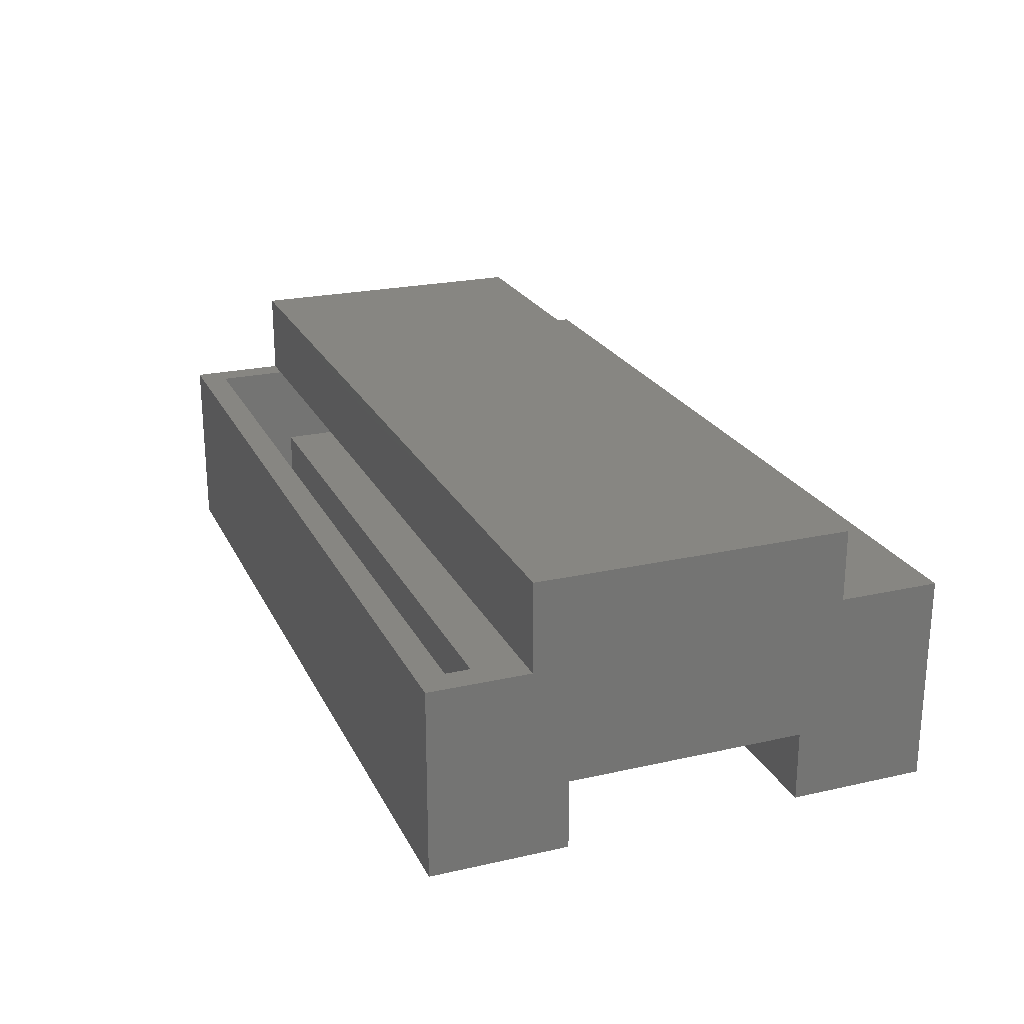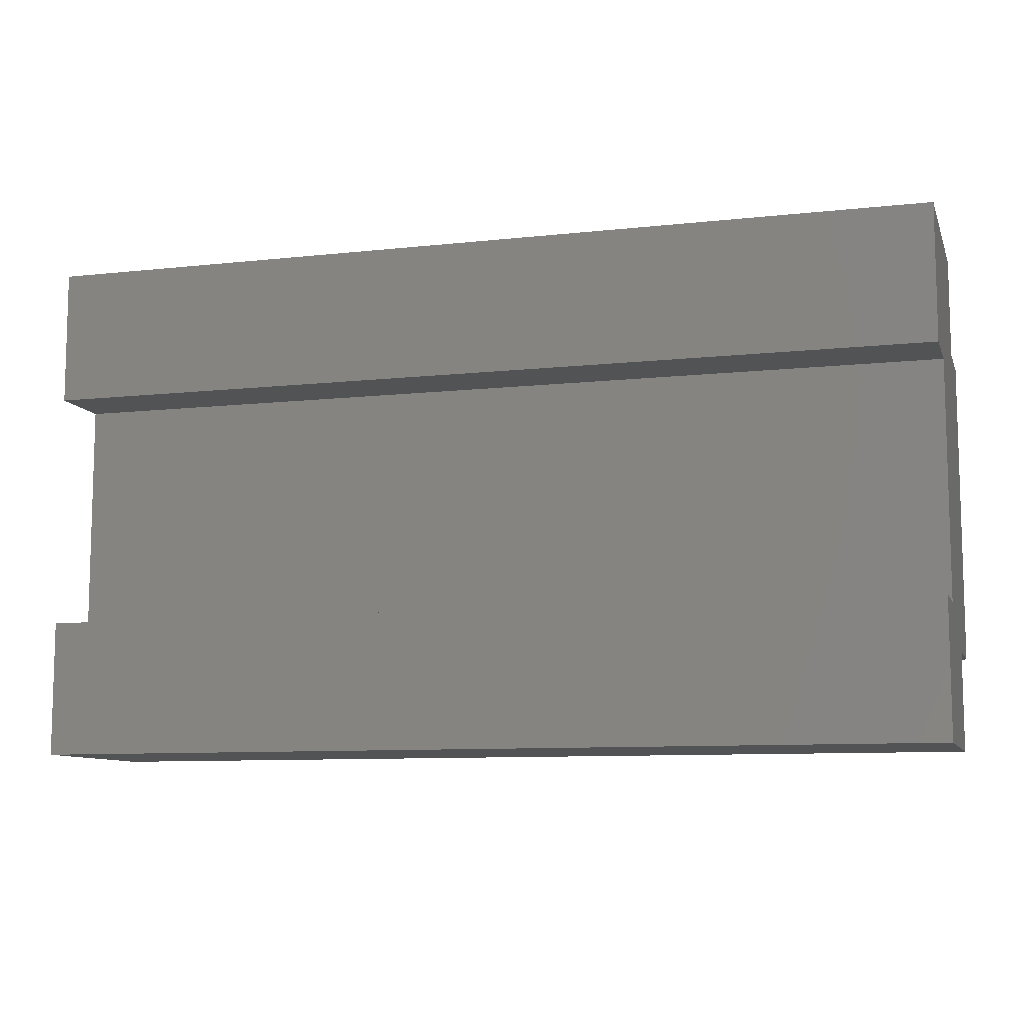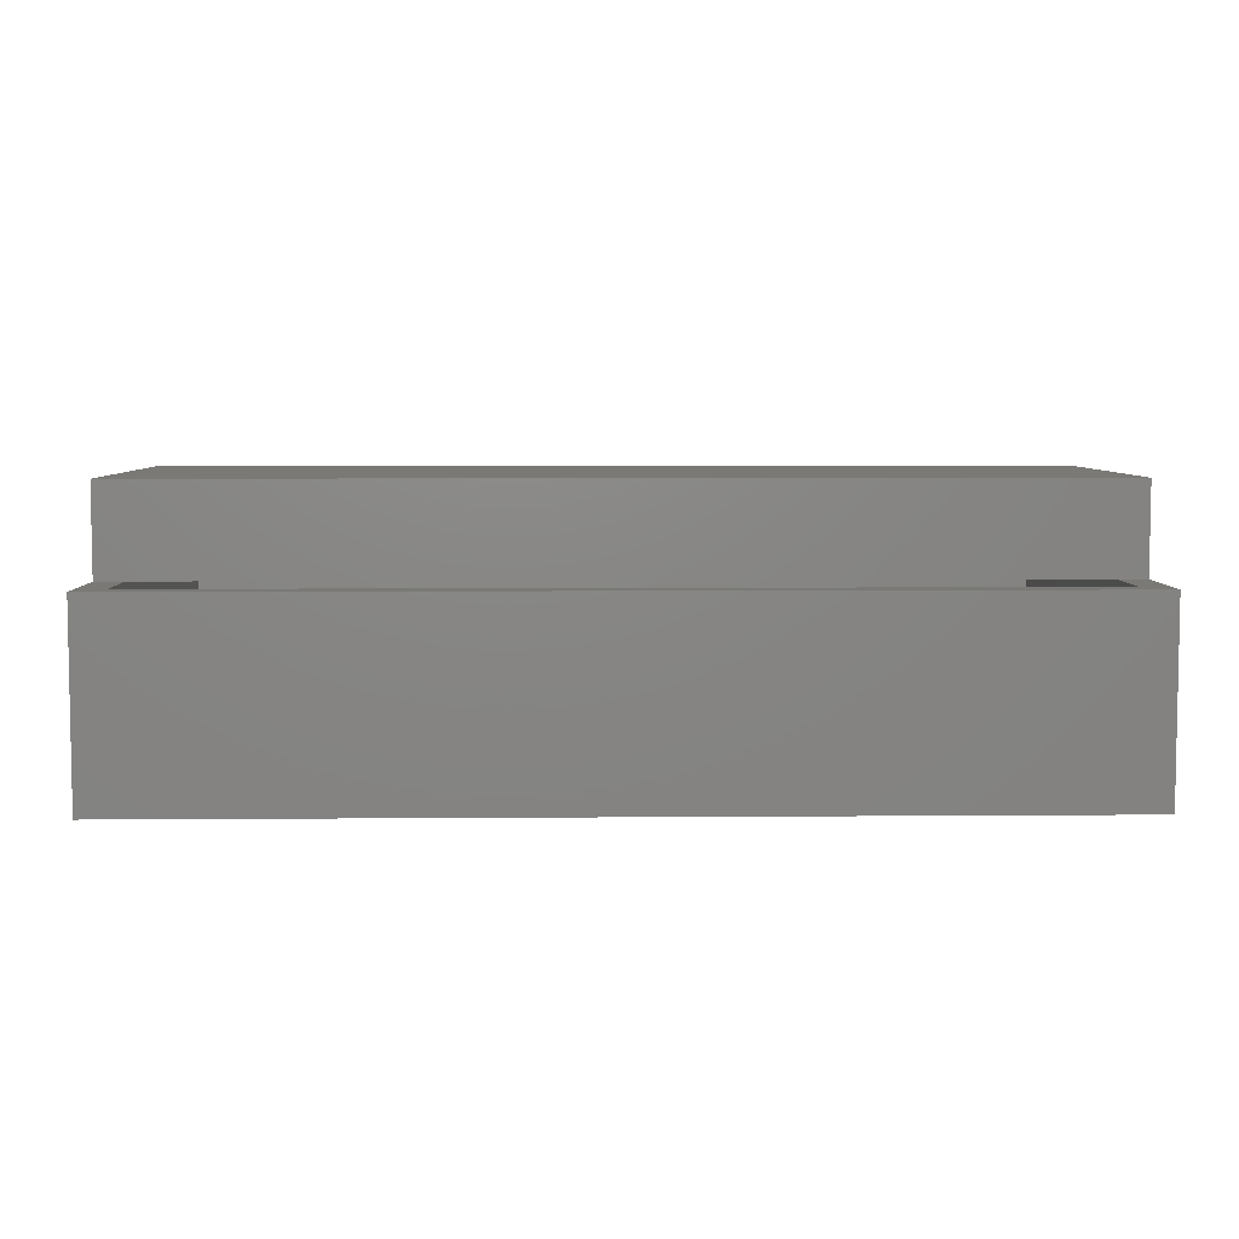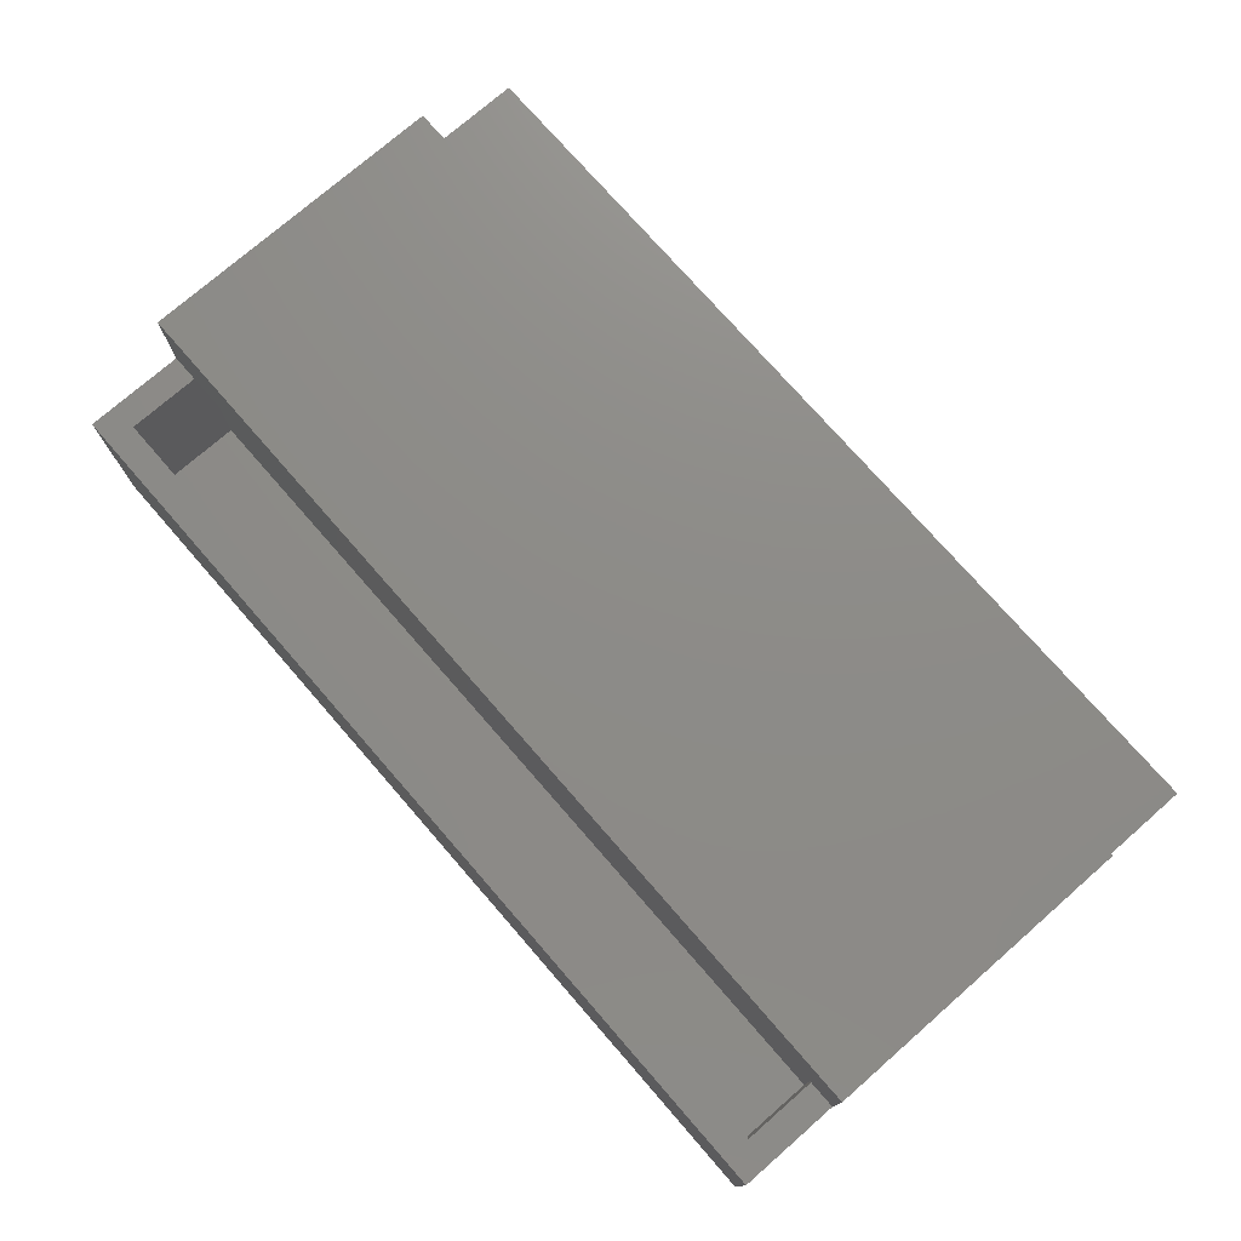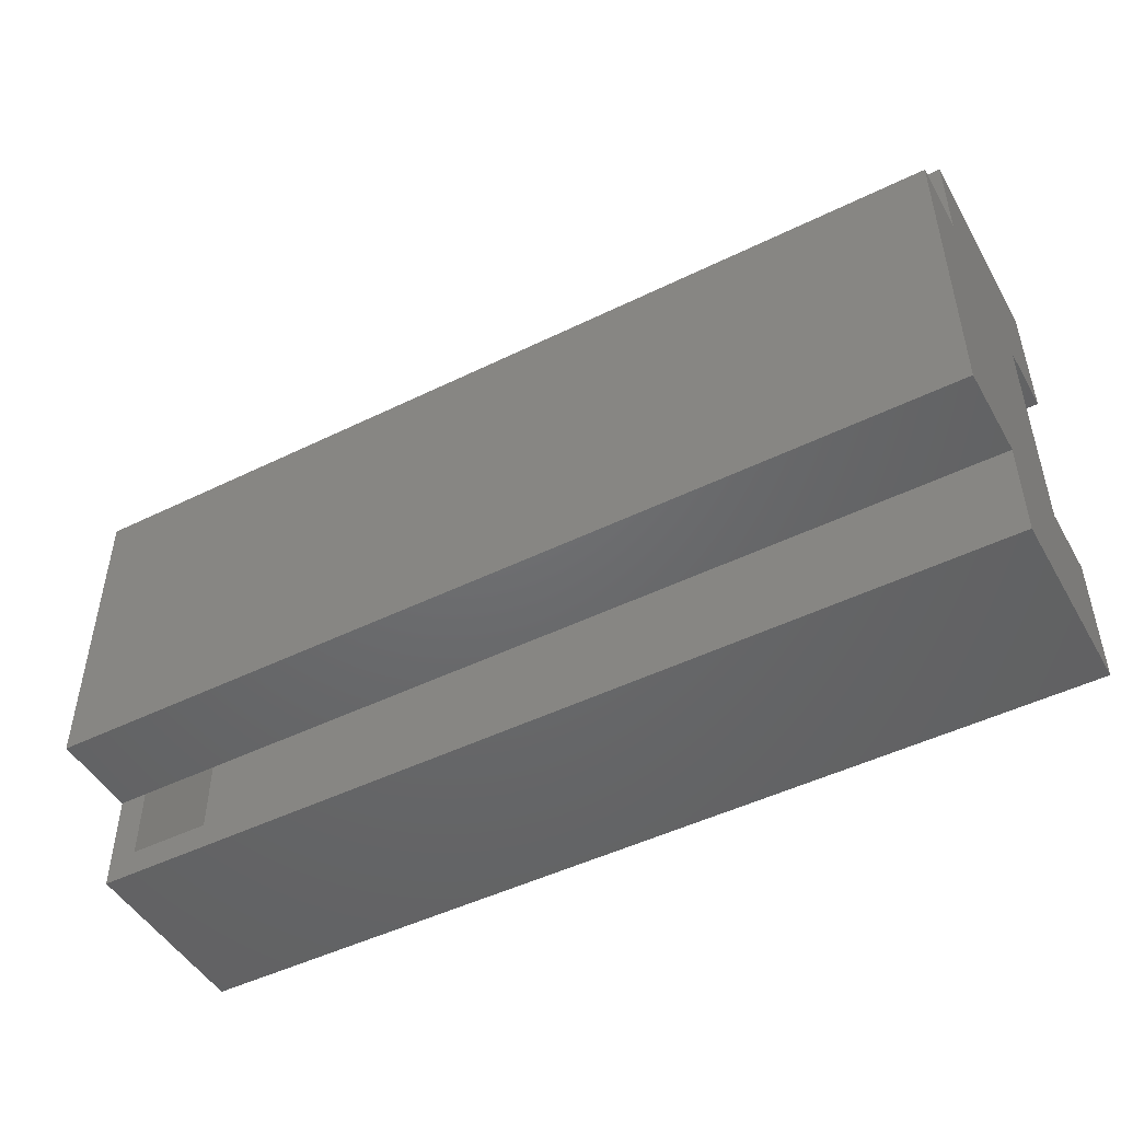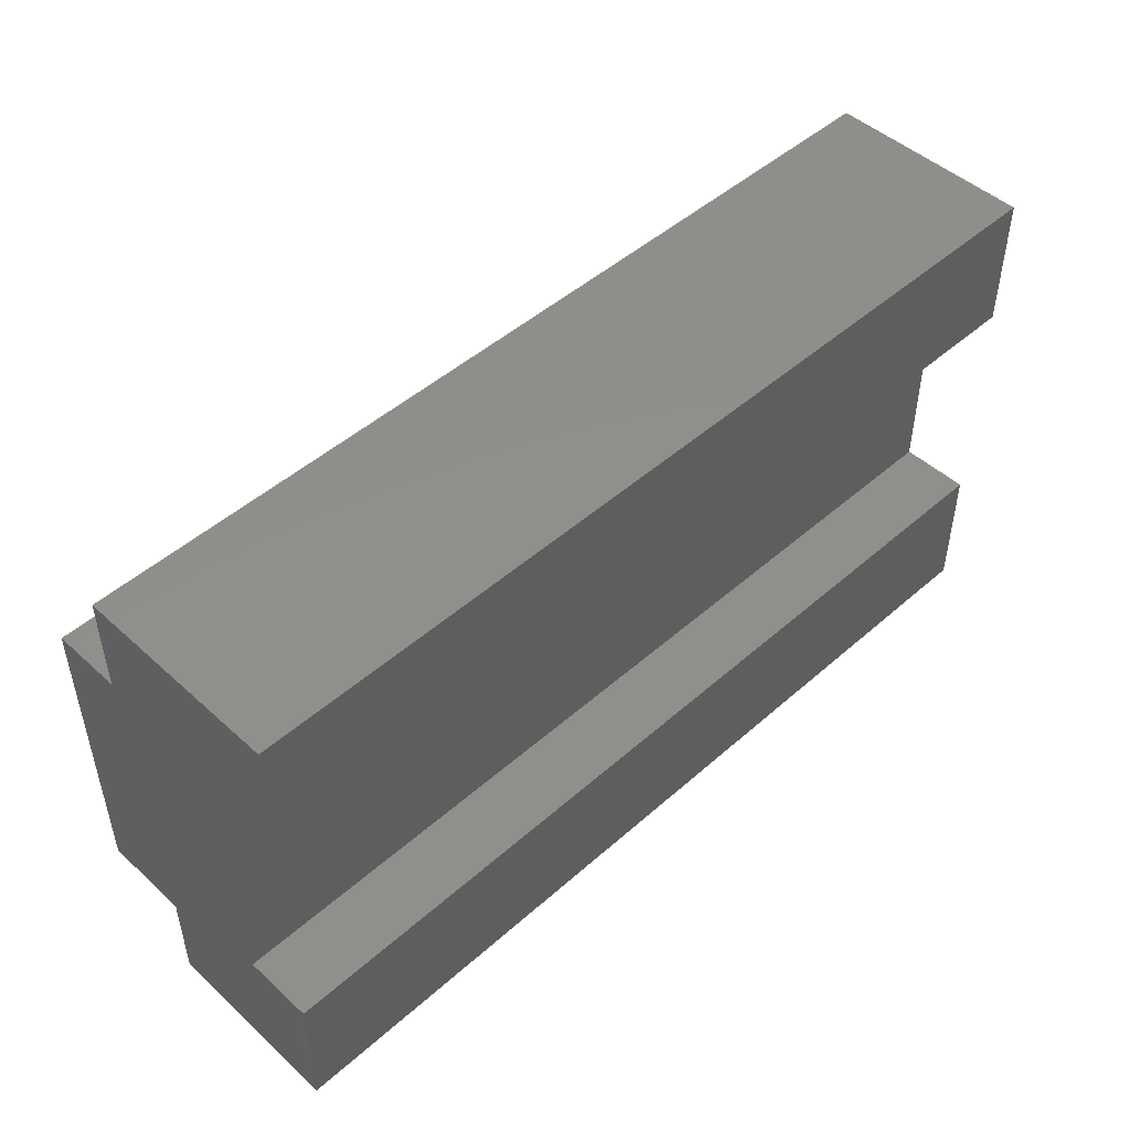
<metadata>
{"format":"stl","ext":"stl","renderer":"f3d","projection":"perspective","resolution":1024,"background":"white","views":[{"elev":23.0,"azim":69.0,"up":"+Z"},{"elev":-9.5,"azim":-164.0,"up":"+Y"},{"elev":5.9,"azim":-1.4,"up":"+Z"},{"elev":75.4,"azim":48.9,"up":"+Z"},{"elev":-48.1,"azim":28.8,"up":"+Y"},{"elev":48.1,"azim":135.4,"up":"+Y"}]}
</metadata>
<code>
# stl→obj: 50 verts, 96 faces
v 0.007812 0.09334 0.1454
v 0.7422 0.09334 0.1454
v 0.007812 0.0699 0.1454
v 0.7422 0.0699 0.1454
v 0.7656 0.0699 0.1454
v 0.7656 -0.01562 0.1454
v 0.7422 0.007812 0.1454
v -0.01562 -0.01562 0.1454
v 0.007812 0.007812 0.1454
v -0.01562 0.0699 0.1454
v -0.01562 0.0699 0.2209
v 0.7656 0.0699 0.2209
v 0.007812 0.007812 0.007812
v 0.7422 0.007812 0.007812
v 0.007812 0.07771 0.06768
v 0.007812 0.3285 0.06768
v 0.007812 0.3129 0.1376
v 0.007812 0.3129 0.1975
v 0.007812 0.09334 0.1975
v 0.007812 0.3984 0.1376
v 0.007812 0.3984 0.007812
v 0.007812 0.3285 0.007812
v 0.007812 0.07771 0.007812
v 0.7422 0.09334 0.1975
v 0.7422 0.3129 0.1975
v 0.7422 0.3129 0.1376
v 0.7422 0.3285 0.06768
v 0.7422 0.07771 0.06768
v 0.7422 0.3285 0.007812
v 0.7422 0.3984 0.007812
v 0.7422 0.3984 0.1376
v 0.7422 0.07771 0.007812
v -0.01562 0.3051 -0.01562
v -0.01562 0.4219 -0.01562
v 0.7656 0.3051 -0.01562
v 0.7656 0.4219 -0.01562
v -0.01562 -0.01562 -0.01562
v -0.01562 0.1012 -0.01562
v 0.7656 -0.01562 -0.01562
v 0.7656 0.1012 -0.01562
v -0.01562 0.1012 0.04424
v 0.7656 0.1012 0.04424
v -0.01562 0.3051 0.04424
v 0.7656 0.3051 0.04424
v -0.01562 0.4219 0.161
v 0.7656 0.4219 0.161
v -0.01562 0.3363 0.161
v 0.7656 0.3363 0.161
v -0.01562 0.3363 0.2209
v 0.7656 0.3363 0.2209
f 1 2 3
f 3 2 4
f 5 4 6
f 6 4 7
f 6 7 8
f 8 7 9
f 8 9 10
f 10 9 3
f 10 3 11
f 5 12 4
f 4 12 11
f 4 11 3
f 9 7 13
f 13 7 14
f 1 3 15
f 1 15 16
f 1 16 17
f 1 17 18
f 1 18 19
f 20 17 21
f 21 17 16
f 21 16 22
f 9 13 3
f 3 13 23
f 3 23 15
f 2 24 25
f 2 25 26
f 2 26 27
f 2 27 28
f 2 28 4
f 29 27 30
f 30 27 26
f 30 26 31
f 28 32 4
f 4 32 14
f 4 14 7
f 33 34 35
f 35 34 36
f 37 38 39
f 39 38 40
f 38 41 40
f 40 41 42
f 41 43 42
f 42 43 44
f 43 33 44
f 44 33 35
f 34 45 36
f 36 45 46
f 45 47 46
f 46 47 48
f 49 50 47
f 47 50 48
f 49 11 50
f 50 11 12
f 8 37 6
f 6 37 39
f 43 41 11
f 43 11 49
f 43 49 47
f 43 47 33
f 8 10 37
f 37 10 38
f 10 11 38
f 38 11 41
f 47 45 33
f 33 45 34
f 44 35 48
f 44 48 50
f 44 50 12
f 44 12 42
f 6 39 5
f 5 39 40
f 5 40 12
f 12 40 42
f 48 35 46
f 46 35 36
f 22 29 21
f 21 29 30
f 13 14 23
f 23 14 32
f 23 32 15
f 15 32 28
f 15 28 16
f 16 28 27
f 16 27 22
f 22 27 29
f 21 30 20
f 20 30 31
f 20 31 17
f 17 31 26
f 18 17 25
f 25 17 26
f 18 25 19
f 19 25 24
f 1 19 2
f 2 19 24

</code>
